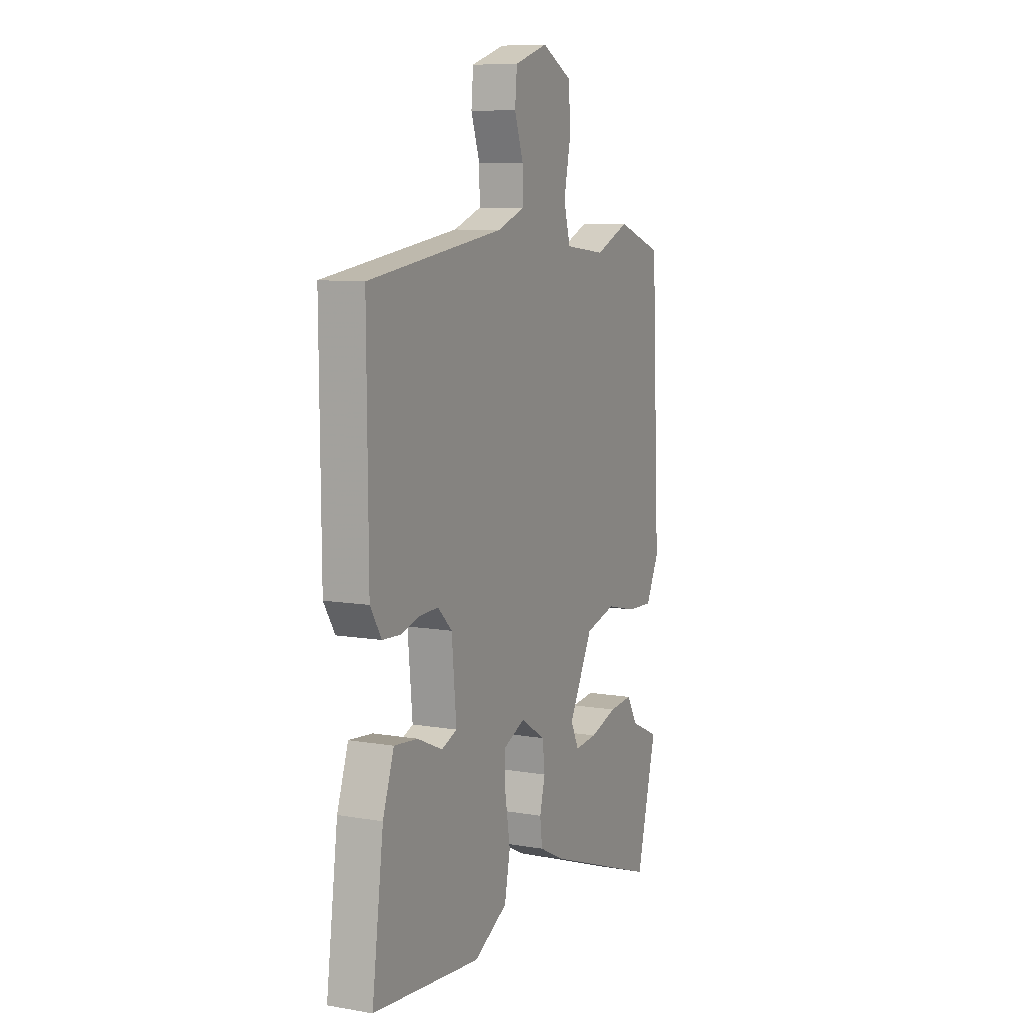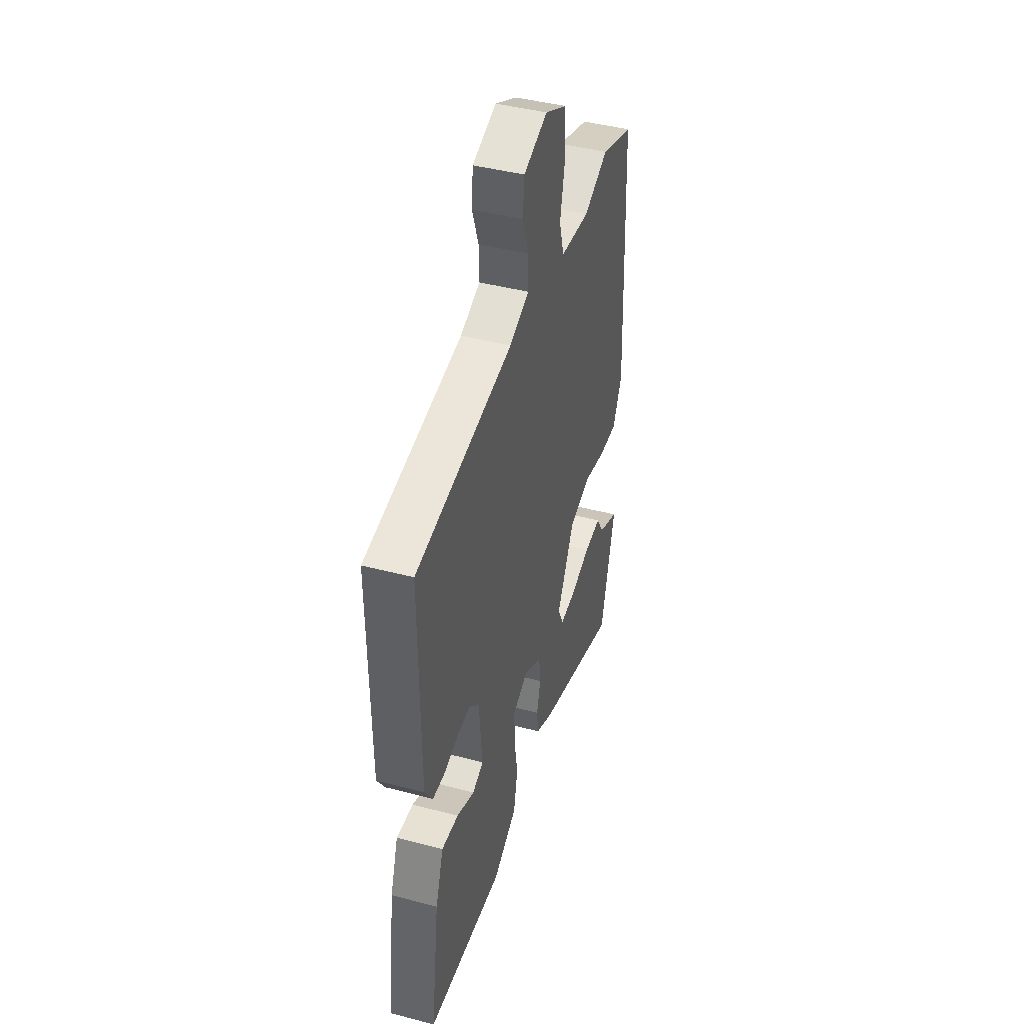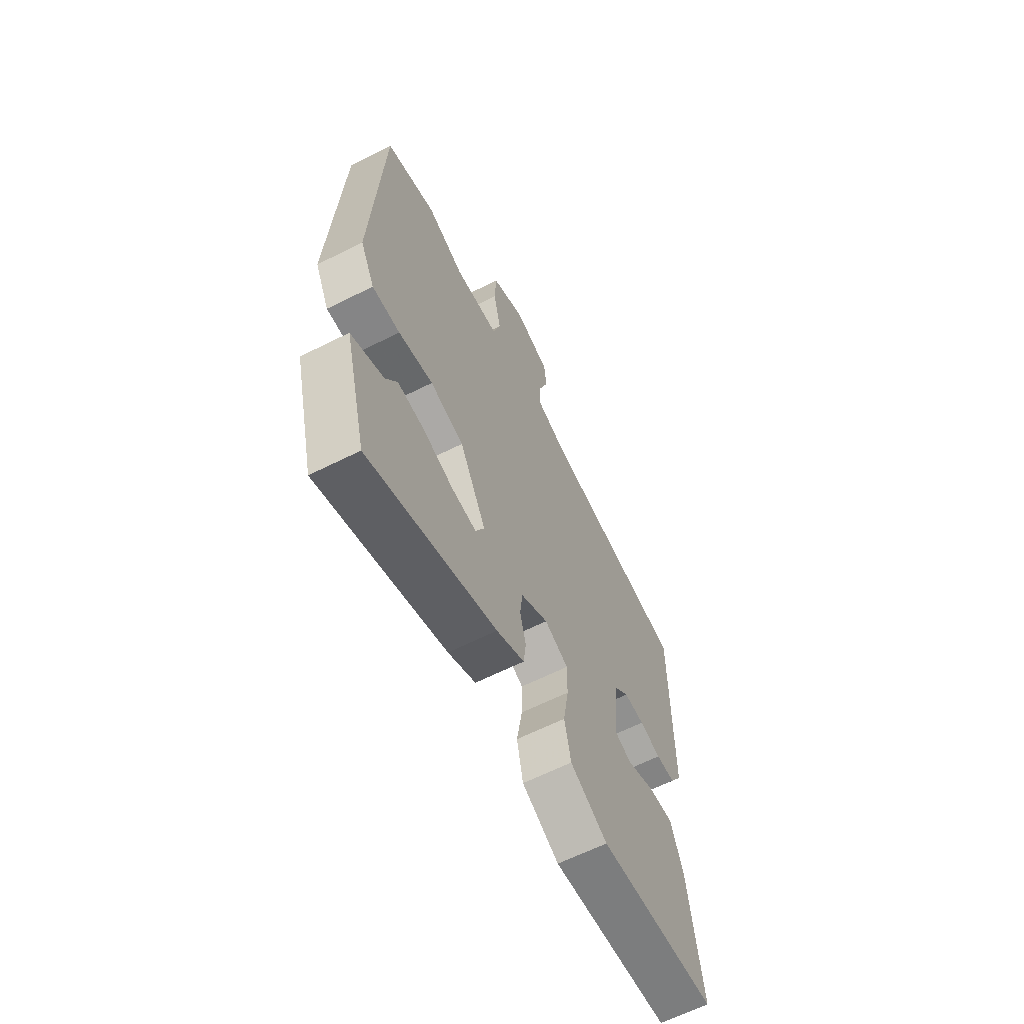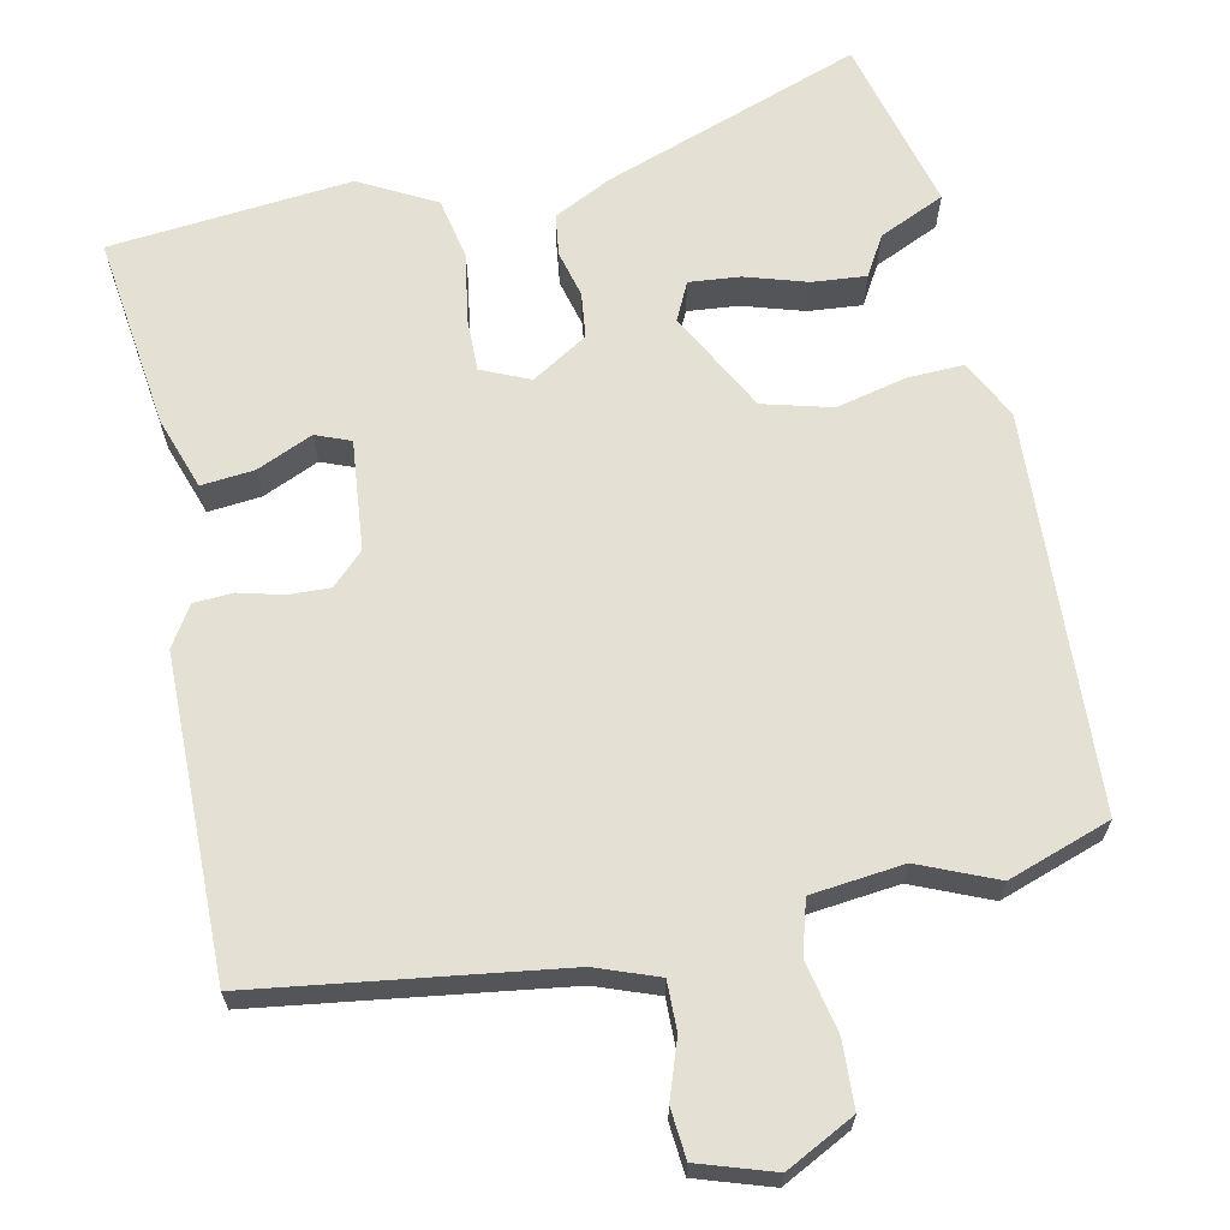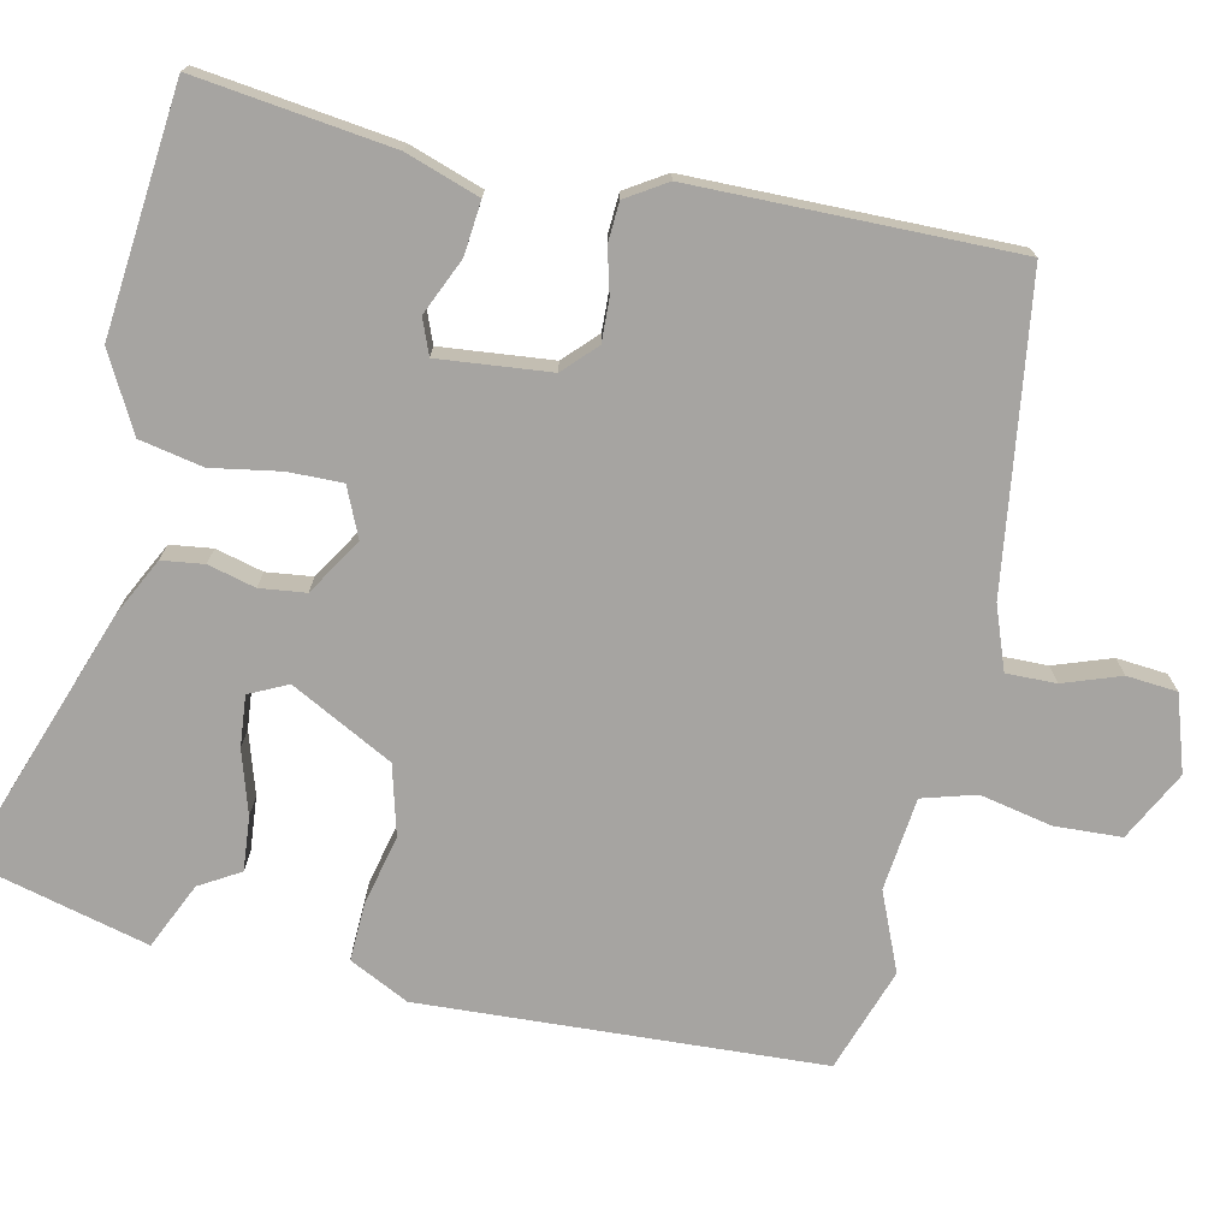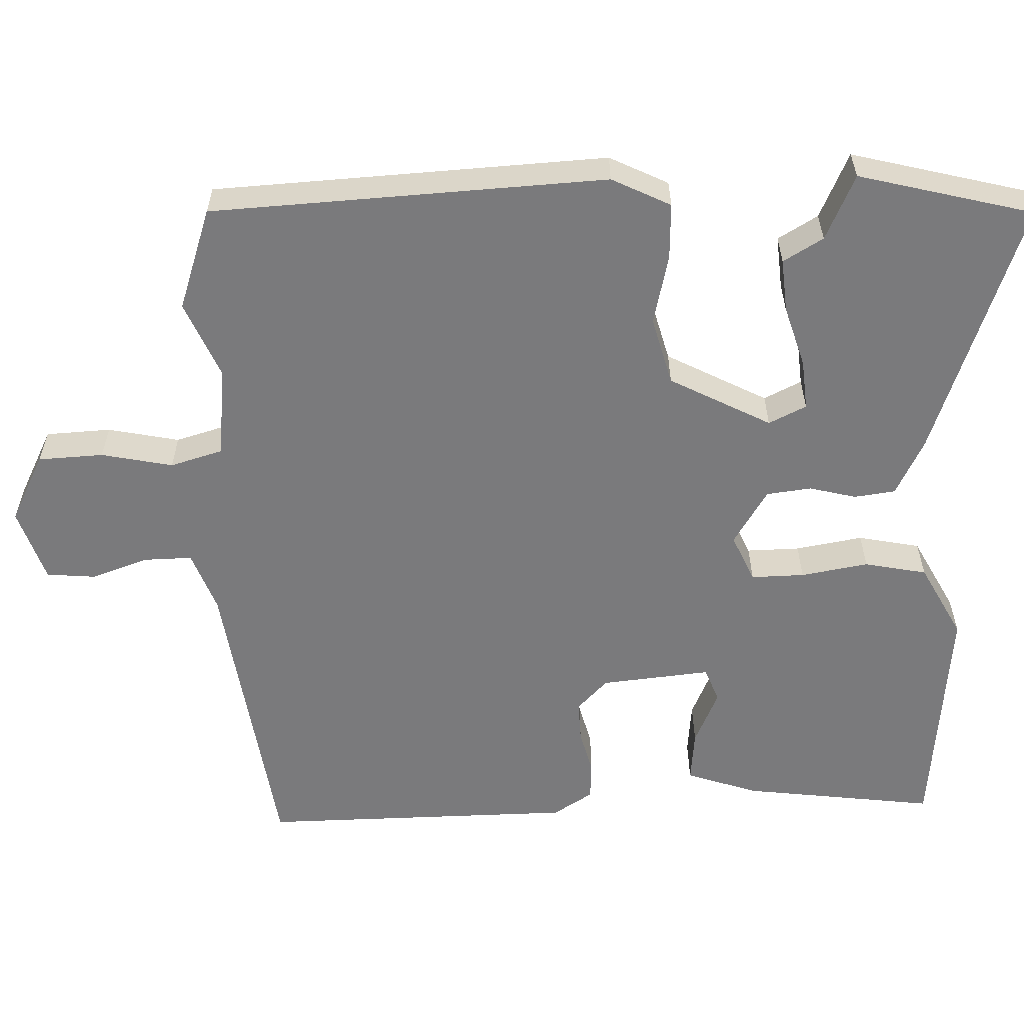
<metadata>
{"format":"obj","ext":"obj","renderer":"f3d","projection":"perspective","resolution":1024,"background":"white","views":[{"elev":8.8,"azim":-65.2,"up":"+Z"},{"elev":43.6,"azim":-72.8,"up":"+Z"},{"elev":-63.8,"azim":116.8,"up":"+Z"},{"elev":65.5,"azim":-11.8,"up":"+Y"},{"elev":-73.5,"azim":-102.2,"up":"+Y"},{"elev":-58.2,"azim":92.1,"up":"+Y"}]}
</metadata>
<code>
v 0.384 0.07 0.54
v 0.52 0.07 0.493
v 0.546 0.07 -0.032
v 0.507 0.07 -0.11
v 0.432 0.07 -0.107
v 0.339 0.07 -0.085
v 0.248 0.07 -0.109
v 0.177 0.07 -0.243
v 0.201 0.07 -0.293
v 0.268 0.07 -0.287
v 0.35 0.07 -0.262
v 0.421 0.07 -0.256
v 0.452 0.07 -0.309
v 0.539 0.07 -0.349
v 0.479 0.07 -0.581
v 0.136 0.07 -0.458
v 0.061 0.07 -0.42
v 0.054 0.07 -0.365
v 0.07 0.07 -0.303
v 0.063 0.07 -0.243
v -0.011 0.07 -0.197
v -0.075 0.07 -0.225
v -0.074 0.07 -0.296
v -0.059 0.07 -0.386
v -0.076 0.07 -0.469
v -0.176 0.07 -0.522
v -0.496 0.07 -0.49
v -0.462 0.07 -0.233
v -0.429 0.07 -0.137
v -0.359 0.07 -0.144
v -0.285 0.07 -0.177
v -0.239 0.07 -0.159
v -0.253 0.07 -0.013
v -0.295 0.07 0.028
v -0.35 0.07 0.026
v -0.408 0.07 0.011
v -0.46 0.07 0.014
v -0.493 0.07 0.067
v -0.496 0.07 0.487
v -0.095 0.07 0.542
v -0.013 0.07 0.572
v -0.014 0.07 0.637
v -0.04 0.07 0.712
v -0.034 0.07 0.778
v 0.065 0.07 0.81
v 0.156 0.07 0.763
v 0.16 0.07 0.676
v 0.14 0.07 0.581
v 0.16 0.07 0.511
v 0.282 0.07 0.497
v 0.384 0 0.54
v 0.52 0 0.493
v 0.546 0 -0.032
v 0.507 0 -0.11
v 0.432 0 -0.107
v 0.339 0 -0.085
v 0.248 0 -0.109
v 0.177 0 -0.243
v 0.201 0 -0.293
v 0.268 0 -0.287
v 0.35 0 -0.262
v 0.421 0 -0.256
v 0.452 0 -0.309
v 0.539 0 -0.349
v 0.479 0 -0.581
v 0.136 0 -0.458
v 0.061 0 -0.42
v 0.054 0 -0.365
v 0.07 0 -0.303
v 0.063 0 -0.243
v -0.011 0 -0.197
v -0.075 0 -0.225
v -0.074 0 -0.296
v -0.059 0 -0.386
v -0.076 0 -0.469
v -0.176 0 -0.522
v -0.496 0 -0.49
v -0.462 0 -0.233
v -0.429 0 -0.137
v -0.359 0 -0.144
v -0.285 0 -0.177
v -0.239 0 -0.159
v -0.253 0 -0.013
v -0.295 0 0.028
v -0.35 0 0.026
v -0.408 0 0.011
v -0.46 0 0.014
v -0.493 0 0.067
v -0.496 0 0.487
v -0.095 0 0.542
v -0.013 0 0.572
v -0.014 0 0.637
v -0.04 0 0.712
v -0.034 0 0.778
v 0.065 0 0.81
v 0.156 0 0.763
v 0.16 0 0.676
v 0.14 0 0.581
v 0.16 0 0.511
v 0.282 0 0.497
f 46 47 48
f 45 46 48
f 44 45 48
f 43 44 48
f 42 43 48
f 41 42 48 49
f 40 41 49
f 39 40 49
f 38 39 49
f 37 38 49
f 36 37 49
f 35 36 49
f 34 35 49 50
f 29 30 31
f 28 29 31
f 27 28 31
f 26 27 31
f 25 26 31
f 24 25 31
f 23 24 31
f 22 23 31 32
f 21 22 32 33
f 17 18 19
f 16 17 19
f 15 16 19
f 14 15 19
f 13 14 19
f 10 11 12 13
f 9 10 13
f 9 13 19
f 8 9 19 20
f 4 5 6
f 3 4 6
f 2 3 6
f 1 2 6
f 50 1 6
f 50 6 7
f 33 34 50
f 21 33 50
f 20 21 50
f 8 20 50
f 7 8 50
f 98 97 96
f 98 96 95
f 98 95 94
f 98 94 93
f 98 93 92
f 99 98 92 91
f 99 91 90
f 99 90 89
f 99 89 88
f 99 88 87
f 99 87 86
f 99 86 85
f 100 99 85 84
f 81 80 79
f 81 79 78
f 81 78 77
f 81 77 76
f 81 76 75
f 81 75 74
f 81 74 73
f 82 81 73 72
f 83 82 72 71
f 69 68 67
f 69 67 66
f 69 66 65
f 69 65 64
f 69 64 63
f 63 62 61 60
f 63 60 59
f 69 63 59
f 70 69 59 58
f 56 55 54
f 56 54 53
f 56 53 52
f 56 52 51
f 56 51 100
f 57 56 100
f 100 84 83
f 100 83 71
f 100 71 70
f 100 70 58
f 100 58 57
f 1 51 52 2
f 2 52 53 3
f 3 53 54 4
f 4 54 55 5
f 5 55 56 6
f 6 56 57 7
f 7 57 58 8
f 8 58 59 9
f 9 59 60 10
f 10 60 61 11
f 11 61 62 12
f 12 62 63 13
f 13 63 64 14
f 14 64 65 15
f 15 65 66 16
f 16 66 67 17
f 17 67 68 18
f 18 68 69 19
f 19 69 70 20
f 20 70 71 21
f 21 71 72 22
f 22 72 73 23
f 23 73 74 24
f 24 74 75 25
f 25 75 76 26
f 26 76 77 27
f 27 77 78 28
f 28 78 79 29
f 29 79 80 30
f 30 80 81 31
f 31 81 82 32
f 32 82 83 33
f 33 83 84 34
f 34 84 85 35
f 35 85 86 36
f 36 86 87 37
f 37 87 88 38
f 38 88 89 39
f 39 89 90 40
f 40 90 91 41
f 41 91 92 42
f 42 92 93 43
f 43 93 94 44
f 44 94 95 45
f 45 95 96 46
f 46 96 97 47
f 47 97 98 48
f 48 98 99 49
f 49 99 100 50
f 50 100 51 1

</code>
